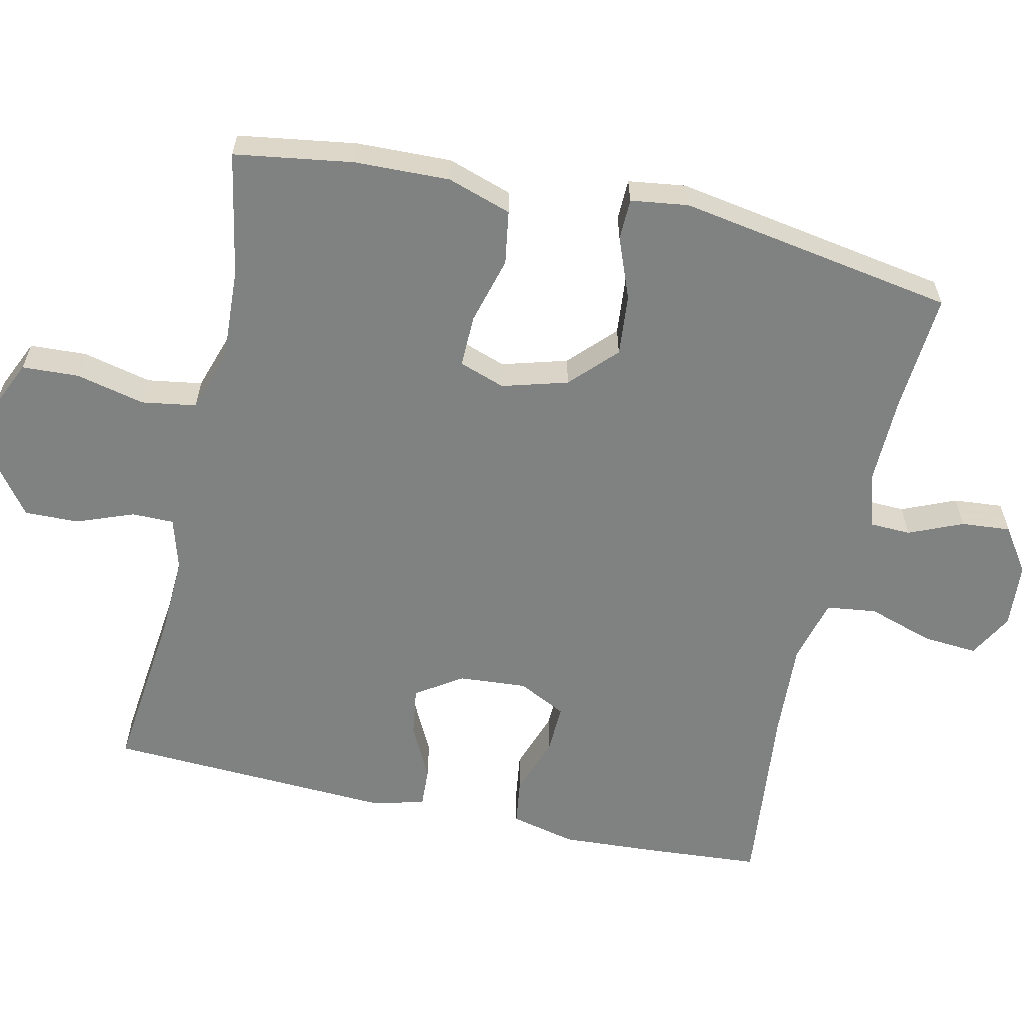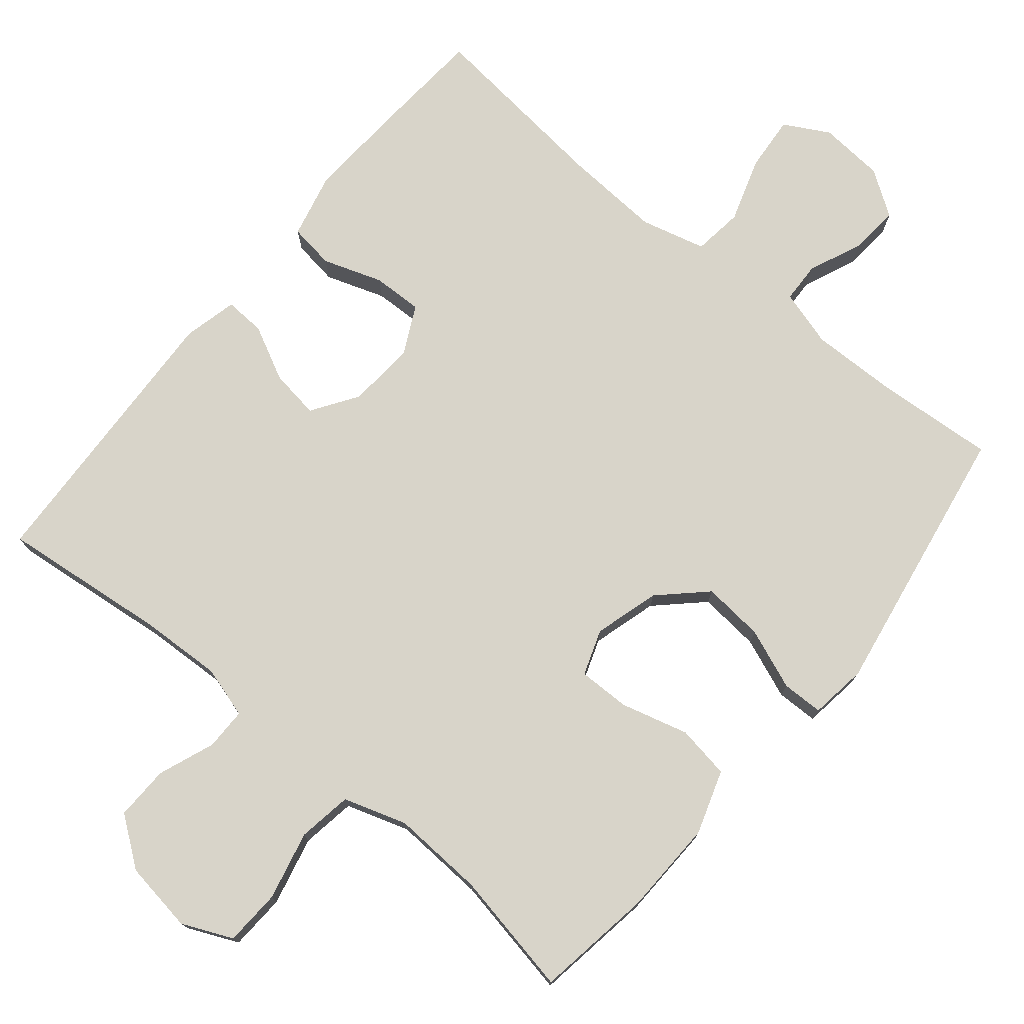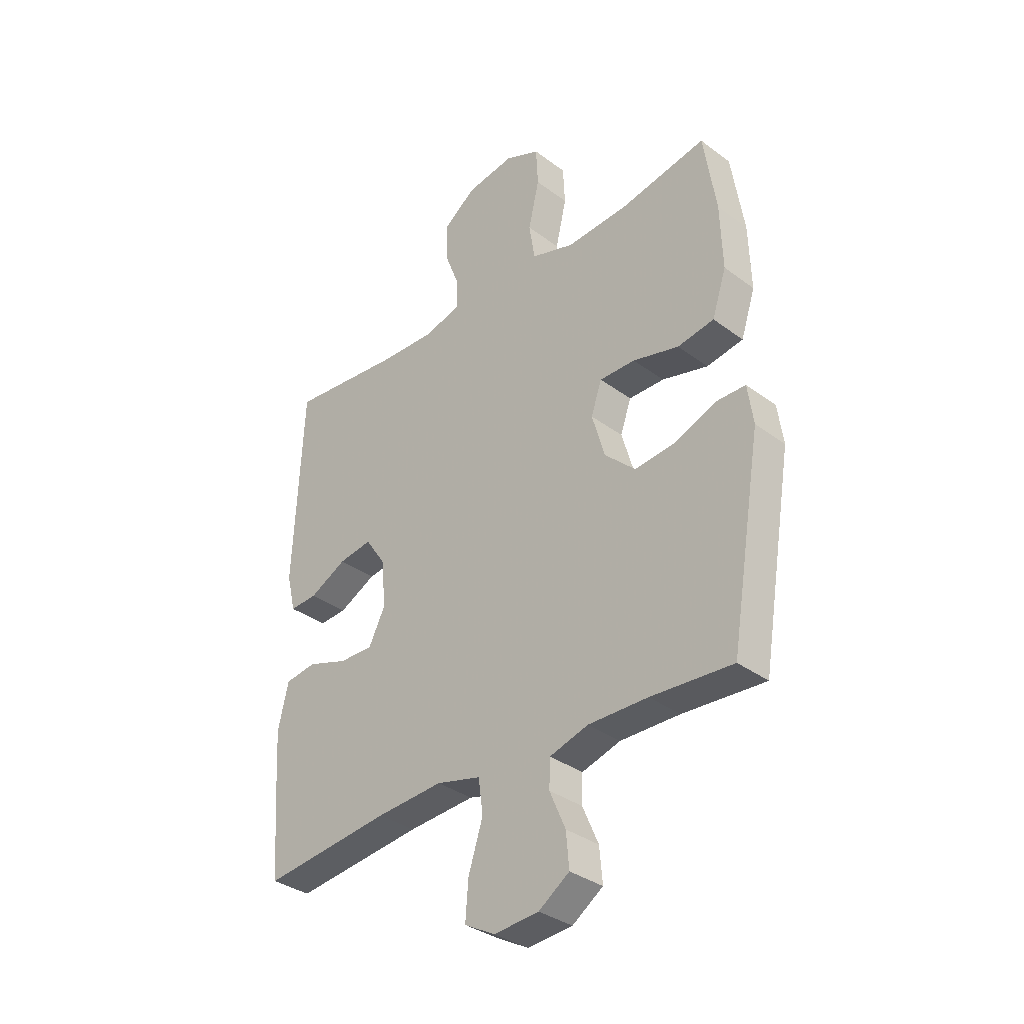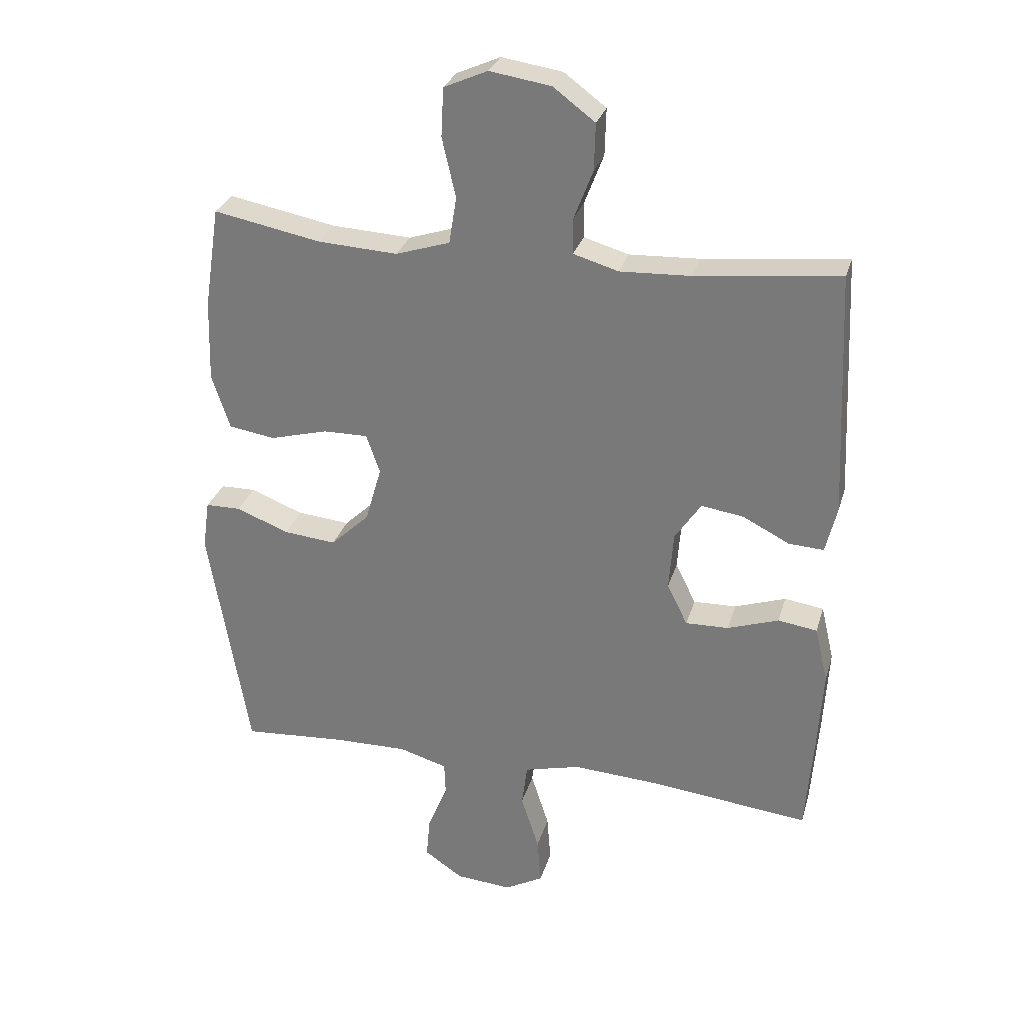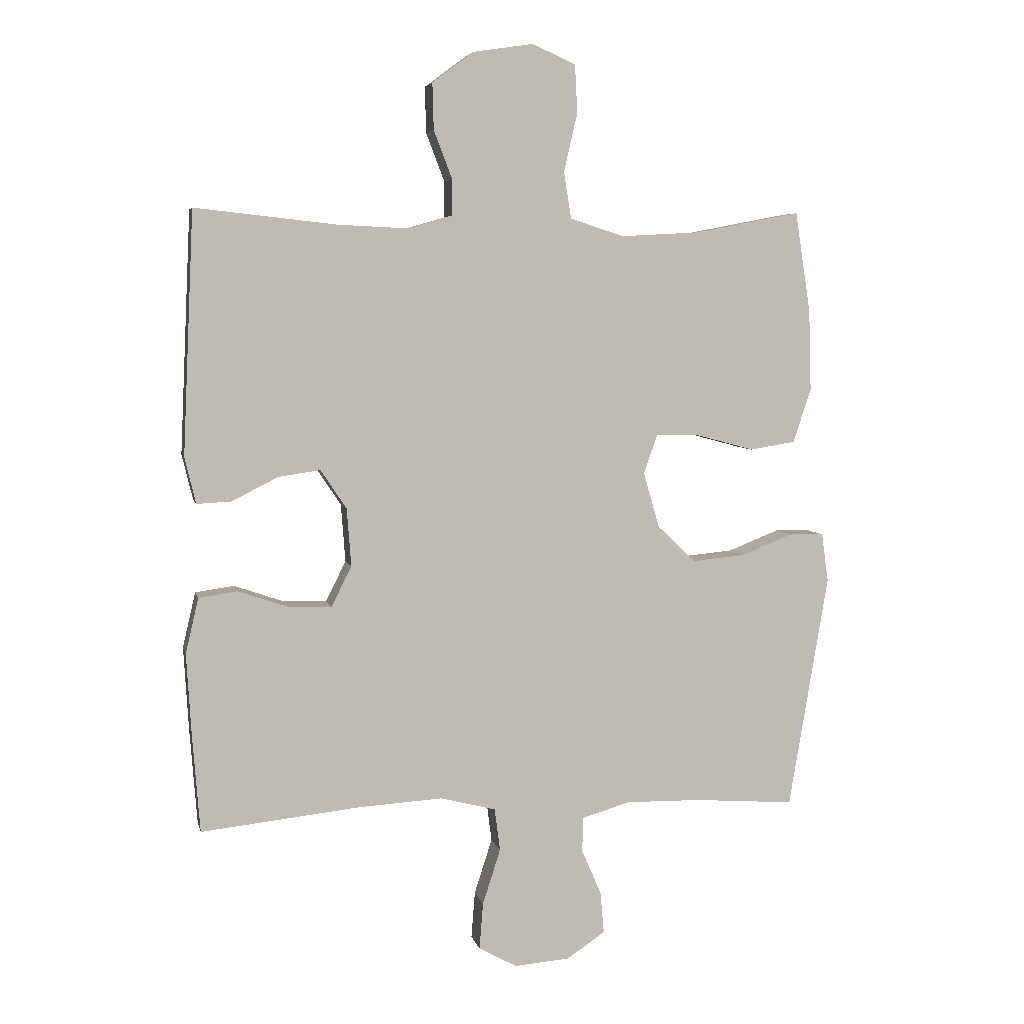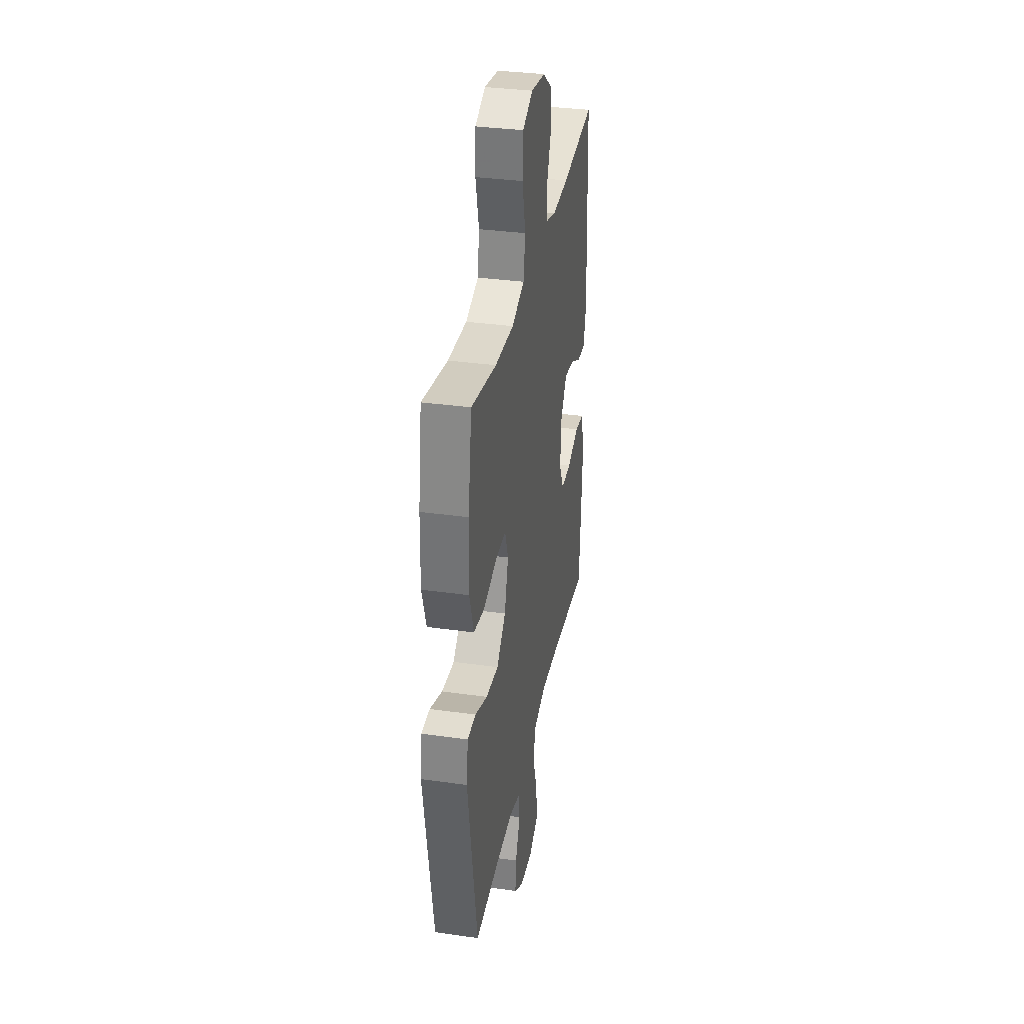
<metadata>
{"format":"obj","ext":"obj","renderer":"f3d","projection":"perspective","resolution":1024,"background":"white","views":[{"elev":-60.3,"azim":77.3,"up":"+Y"},{"elev":75.4,"azim":39.5,"up":"+Y"},{"elev":-34.6,"azim":45.1,"up":"+Z"},{"elev":29.1,"azim":-164.7,"up":"+Z"},{"elev":5.4,"azim":-12.2,"up":"+Z"},{"elev":34.2,"azim":100.8,"up":"+Z"}]}
</metadata>
<code>
v -0.5 0.07 0.5
v -0.269 0.07 0.475
v -0.156 0.07 0.47
v -0.084 0.07 0.491
v -0.084 0.07 0.549
v -0.114 0.07 0.627
v -0.116 0.07 0.702
v -0.049 0.07 0.752
v 0.049 0.07 0.767
v 0.119 0.07 0.736
v 0.123 0.07 0.658
v 0.101 0.07 0.563
v 0.113 0.07 0.488
v 0.2 0.07 0.46
v 0.328 0.07 0.467
v 0.5 0.07 0.5
v 0.525 0.07 0.337
v 0.529 0.07 0.206
v 0.5 0.07 0.118
v 0.426 0.07 0.106
v 0.333 0.07 0.131
v 0.261 0.07 0.132
v 0.239 0.07 0.069
v 0.265 0.07 -0.021
v 0.327 0.07 -0.08
v 0.412 0.07 -0.072
v 0.496 0.07 -0.039
v 0.553 0.07 -0.04
v 0.564 0.07 -0.119
v 0.5 0.07 -0.5
v 0.335 0.07 -0.488
v 0.215 0.07 -0.486
v 0.137 0.07 -0.509
v 0.135 0.07 -0.565
v 0.167 0.07 -0.639
v 0.173 0.07 -0.707
v 0.111 0.07 -0.749
v 0.021 0.07 -0.756
v -0.041 0.07 -0.722
v -0.035 0.07 -0.646
v -0.006 0.07 -0.556
v -0.015 0.07 -0.487
v -0.105 0.07 -0.464
v -0.24 0.07 -0.472
v -0.5 0.07 -0.5
v -0.512 0.07 -0.343
v -0.52 0.07 -0.209
v -0.499 0.07 -0.119
v -0.436 0.07 -0.11
v -0.354 0.07 -0.138
v -0.285 0.07 -0.14
v -0.252 0.07 -0.074
v -0.259 0.07 0.02
v -0.301 0.07 0.083
v -0.369 0.07 0.073
v -0.444 0.07 0.035
v -0.5 0.07 0.032
v -0.518 0.07 0.107
v -0.5 0 0.5
v -0.269 0 0.475
v -0.156 0 0.47
v -0.084 0 0.491
v -0.084 0 0.549
v -0.114 0 0.627
v -0.116 0 0.702
v -0.049 0 0.752
v 0.049 0 0.767
v 0.119 0 0.736
v 0.123 0 0.658
v 0.101 0 0.563
v 0.113 0 0.488
v 0.2 0 0.46
v 0.328 0 0.467
v 0.5 0 0.5
v 0.525 0 0.337
v 0.529 0 0.206
v 0.5 0 0.118
v 0.426 0 0.106
v 0.333 0 0.131
v 0.261 0 0.132
v 0.239 0 0.069
v 0.265 0 -0.021
v 0.327 0 -0.08
v 0.412 0 -0.072
v 0.496 0 -0.039
v 0.553 0 -0.04
v 0.564 0 -0.119
v 0.5 0 -0.5
v 0.335 0 -0.488
v 0.215 0 -0.486
v 0.137 0 -0.509
v 0.135 0 -0.565
v 0.167 0 -0.639
v 0.173 0 -0.707
v 0.111 0 -0.749
v 0.021 0 -0.756
v -0.041 0 -0.722
v -0.035 0 -0.646
v -0.006 0 -0.556
v -0.015 0 -0.487
v -0.105 0 -0.464
v -0.24 0 -0.472
v -0.5 0 -0.5
v -0.512 0 -0.343
v -0.52 0 -0.209
v -0.499 0 -0.119
v -0.436 0 -0.11
v -0.354 0 -0.138
v -0.285 0 -0.14
v -0.252 0 -0.074
v -0.259 0 0.02
v -0.301 0 0.083
v -0.369 0 0.073
v -0.444 0 0.035
v -0.5 0 0.032
v -0.518 0 0.107
f 55 56 57 58
f 54 55 58 1
f 53 54 1 2
f 52 53 2 3
f 47 48 49 50
f 47 50 51
f 44 45 46 47
f 43 44 47 51
f 42 43 51 52
f 38 39 40 41
f 38 41 42
f 37 38 42
f 34 35 36 37
f 33 34 37 42
f 32 33 42 52
f 28 29 30 31
f 26 27 28 31
f 25 26 31 32
f 24 25 32 52
f 18 19 20 21
f 18 21 22
f 15 16 17 18
f 14 15 18 22
f 13 14 22 23
f 9 10 11 12
f 9 12 13
f 8 9 13
f 5 6 7 8
f 4 5 8 13
f 13 23 24 52
f 3 4 13 52
f 116 115 114 113
f 59 116 113 112
f 60 59 112 111
f 61 60 111 110
f 108 107 106 105
f 109 108 105
f 105 104 103 102
f 109 105 102 101
f 110 109 101 100
f 99 98 97 96
f 100 99 96
f 100 96 95
f 95 94 93 92
f 100 95 92 91
f 110 100 91 90
f 89 88 87 86
f 89 86 85 84
f 90 89 84 83
f 110 90 83 82
f 79 78 77 76
f 80 79 76
f 76 75 74 73
f 80 76 73 72
f 81 80 72 71
f 70 69 68 67
f 71 70 67
f 71 67 66
f 66 65 64 63
f 71 66 63 62
f 110 82 81 71
f 110 71 62 61
f 1 59 60 2
f 2 60 61 3
f 3 61 62 4
f 4 62 63 5
f 5 63 64 6
f 6 64 65 7
f 7 65 66 8
f 8 66 67 9
f 9 67 68 10
f 10 68 69 11
f 11 69 70 12
f 12 70 71 13
f 13 71 72 14
f 14 72 73 15
f 15 73 74 16
f 16 74 75 17
f 17 75 76 18
f 18 76 77 19
f 19 77 78 20
f 20 78 79 21
f 21 79 80 22
f 22 80 81 23
f 23 81 82 24
f 24 82 83 25
f 25 83 84 26
f 26 84 85 27
f 27 85 86 28
f 28 86 87 29
f 29 87 88 30
f 30 88 89 31
f 31 89 90 32
f 32 90 91 33
f 33 91 92 34
f 34 92 93 35
f 35 93 94 36
f 36 94 95 37
f 37 95 96 38
f 38 96 97 39
f 39 97 98 40
f 40 98 99 41
f 41 99 100 42
f 42 100 101 43
f 43 101 102 44
f 44 102 103 45
f 45 103 104 46
f 46 104 105 47
f 47 105 106 48
f 48 106 107 49
f 49 107 108 50
f 50 108 109 51
f 51 109 110 52
f 52 110 111 53
f 53 111 112 54
f 54 112 113 55
f 55 113 114 56
f 56 114 115 57
f 57 115 116 58
f 58 116 59 1

</code>
